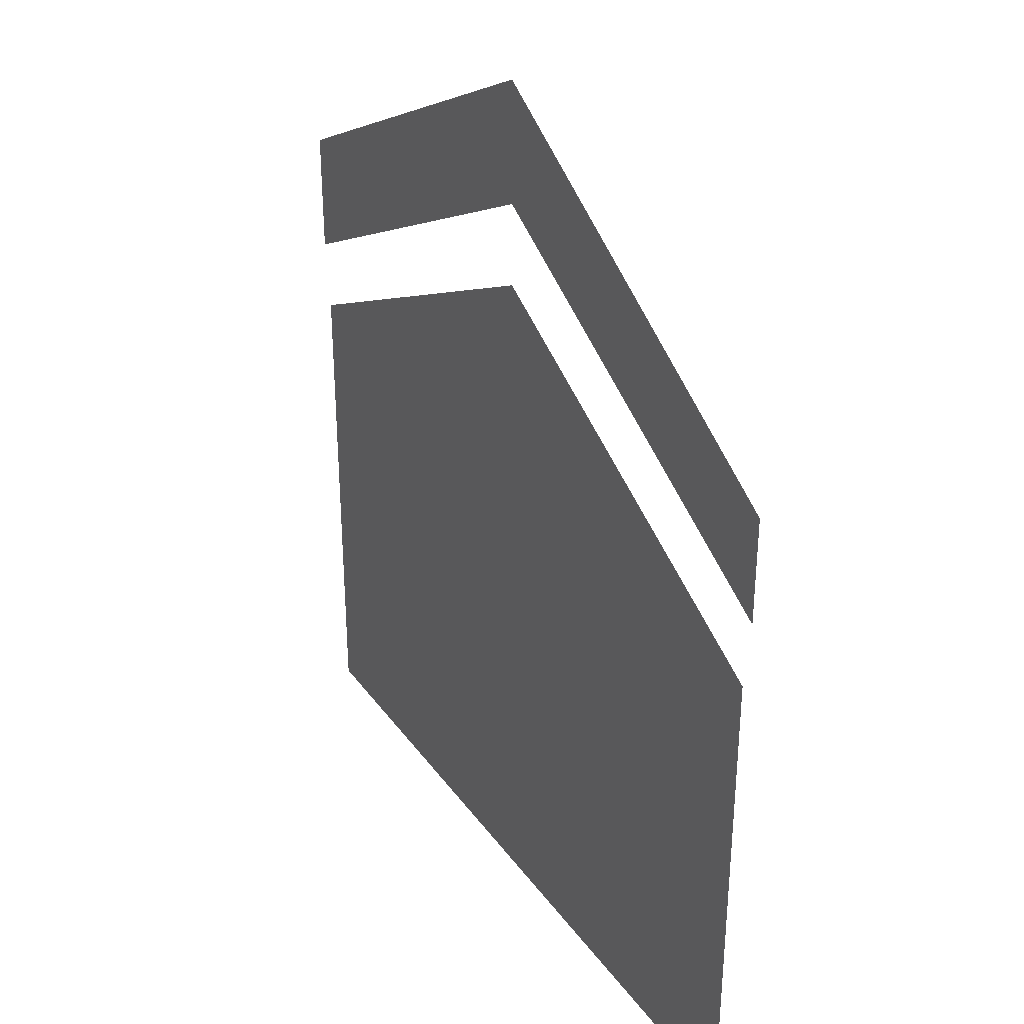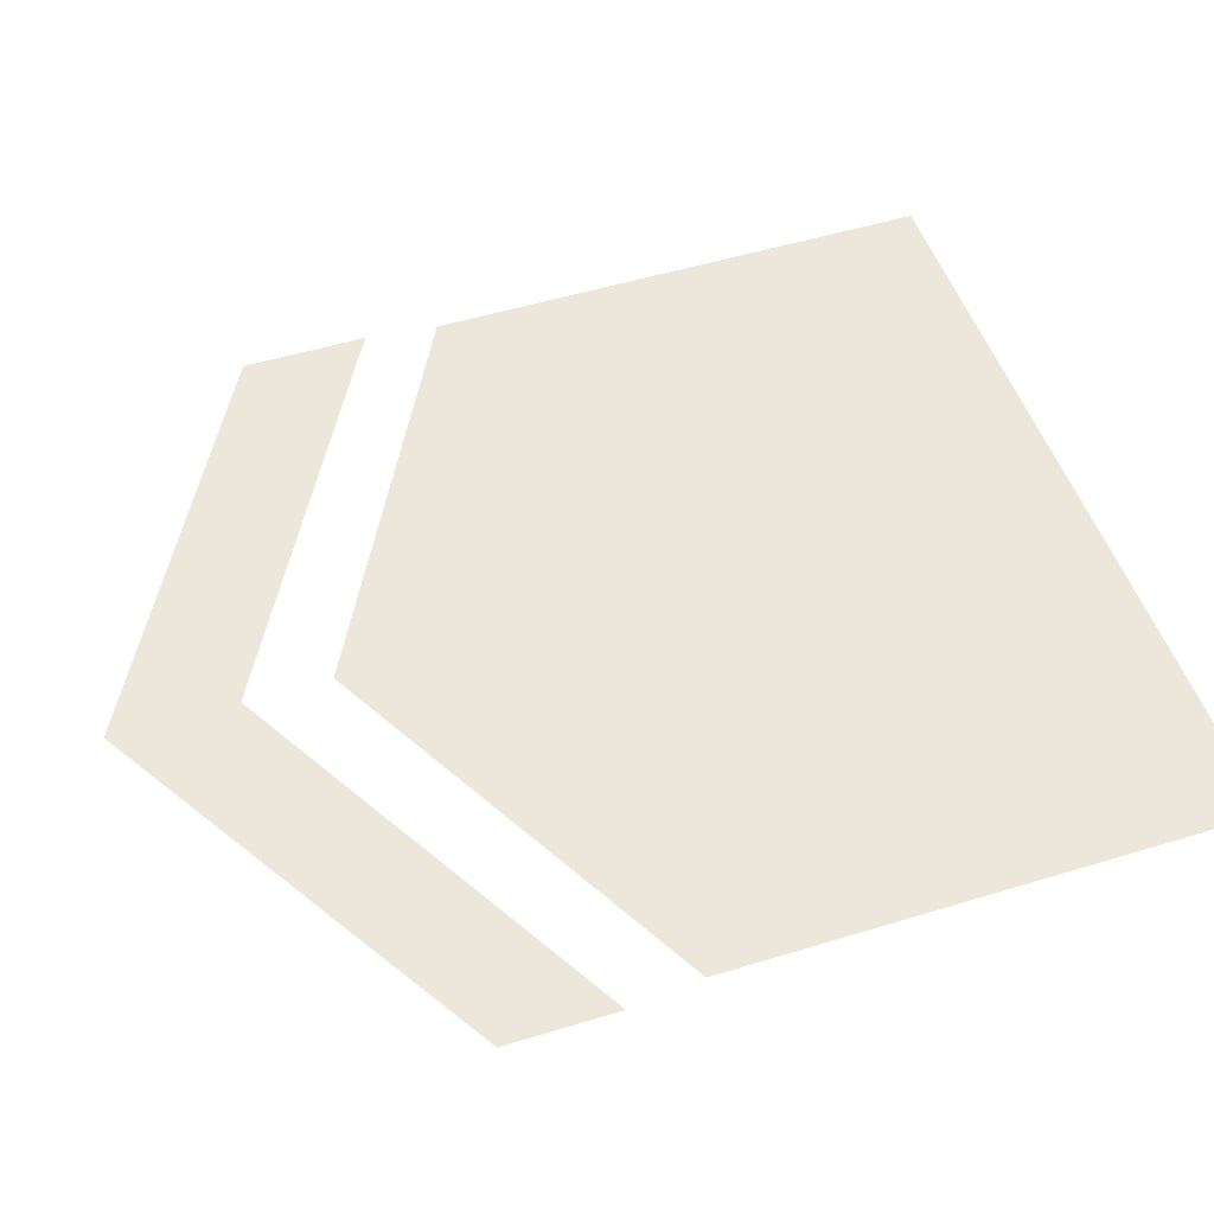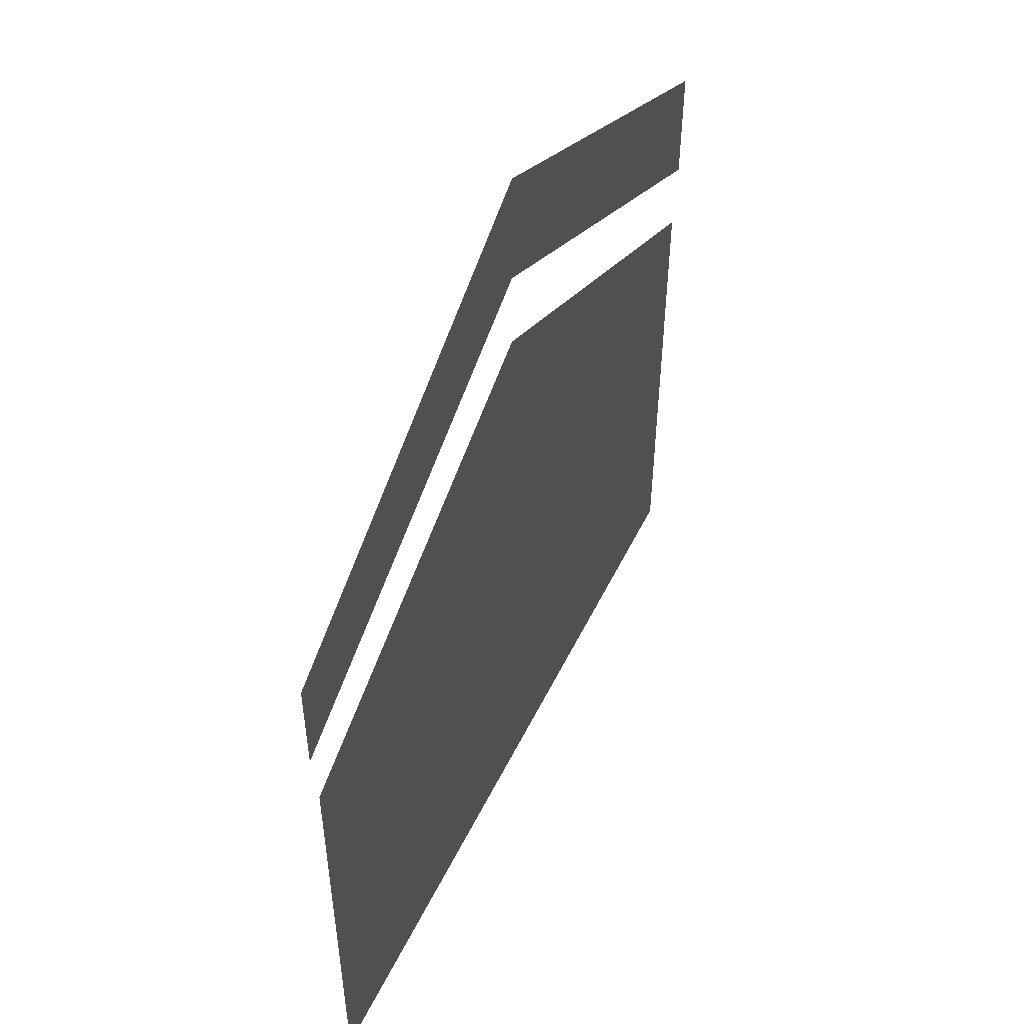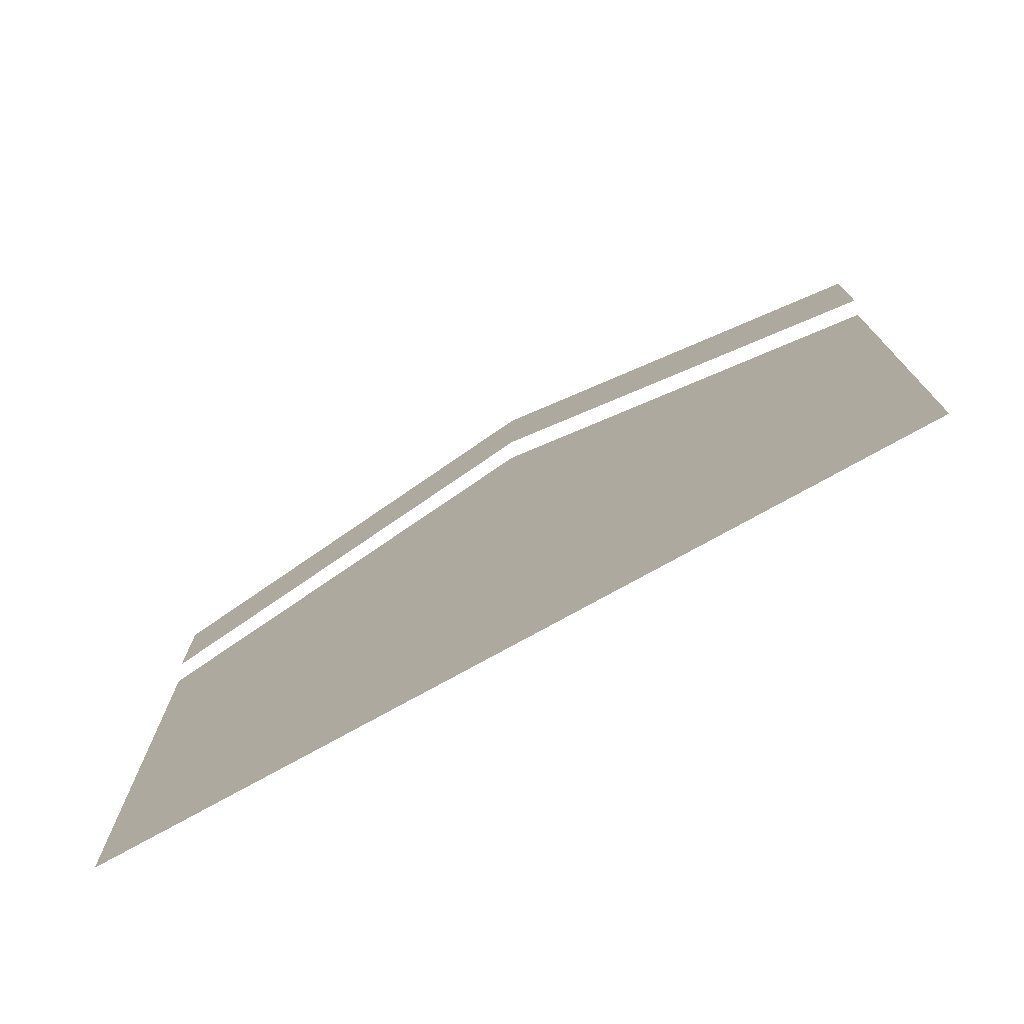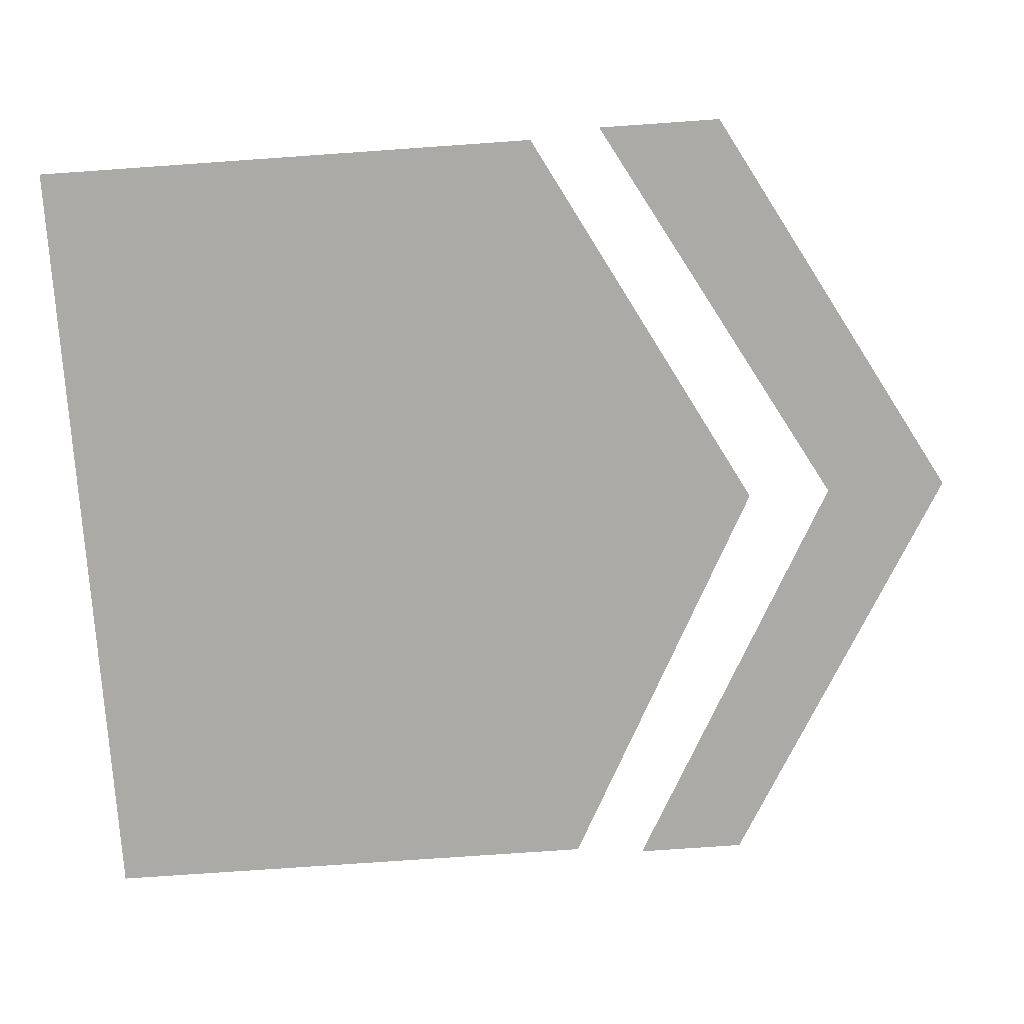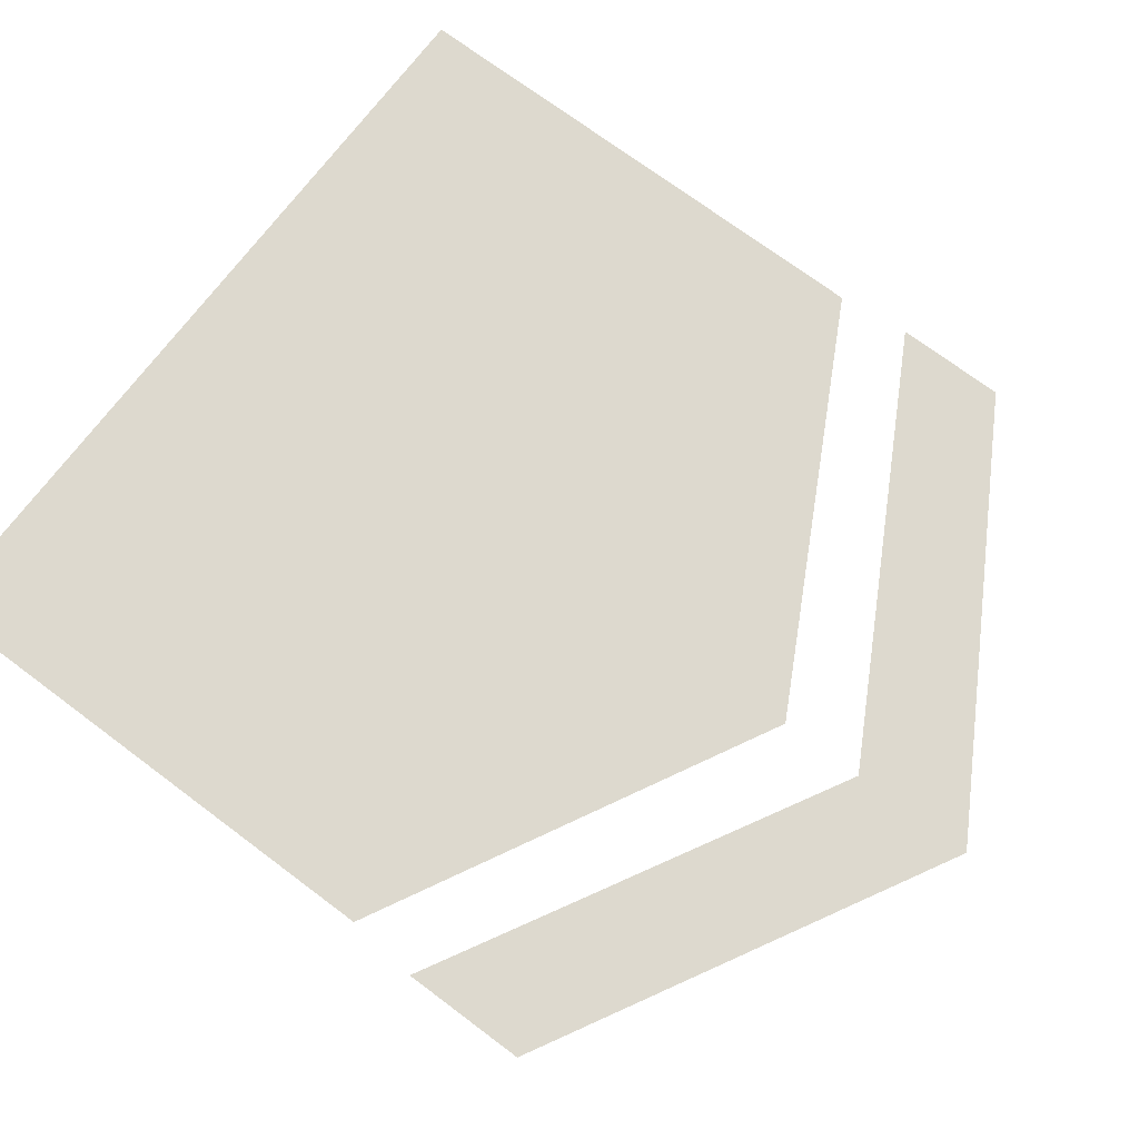
<metadata>
{"format":"obj","ext":"obj","renderer":"f3d","projection":"perspective","resolution":1024,"background":"white","views":[{"elev":34.0,"azim":-120.5,"up":"+Y"},{"elev":51.0,"azim":-108.5,"up":"+Z"},{"elev":52.7,"azim":-64.2,"up":"+Y"},{"elev":-76.5,"azim":29.0,"up":"+Y"},{"elev":-75.7,"azim":94.0,"up":"+Z"},{"elev":71.8,"azim":126.9,"up":"+Z"}]}
</metadata>
<code>
g Fx_Fbx_UISkillGlow_01
v -1.2 0.3154 -5.282e-08
v -1.2 0.6406 1.142e-07
v -2.838e-08 1.346 1.677e-07
v -2.336e-09 0.9796 3.884e-09
v 1.2 0.6863 1.666e-07
v 1.2 0.3154 -3.551e-10
v -1.178 -1.422 -2.707e-07
v -1.178 0.1012 -1.322e-07
v -1.59e-08 0.7275 -7.914e-08
v 3.004e-08 -1.422 -2.45e-07
v 1.178 0.1012 -8.077e-08
v 1.178 -1.422 -2.192e-07
g Fx_Fbx_UISkillGlow_01_0
f 3 2 1
f 4 3 1
f 3 4 5
f 4 6 5
f 9 8 7
f 10 9 7
f 11 9 10
f 12 11 10

</code>
